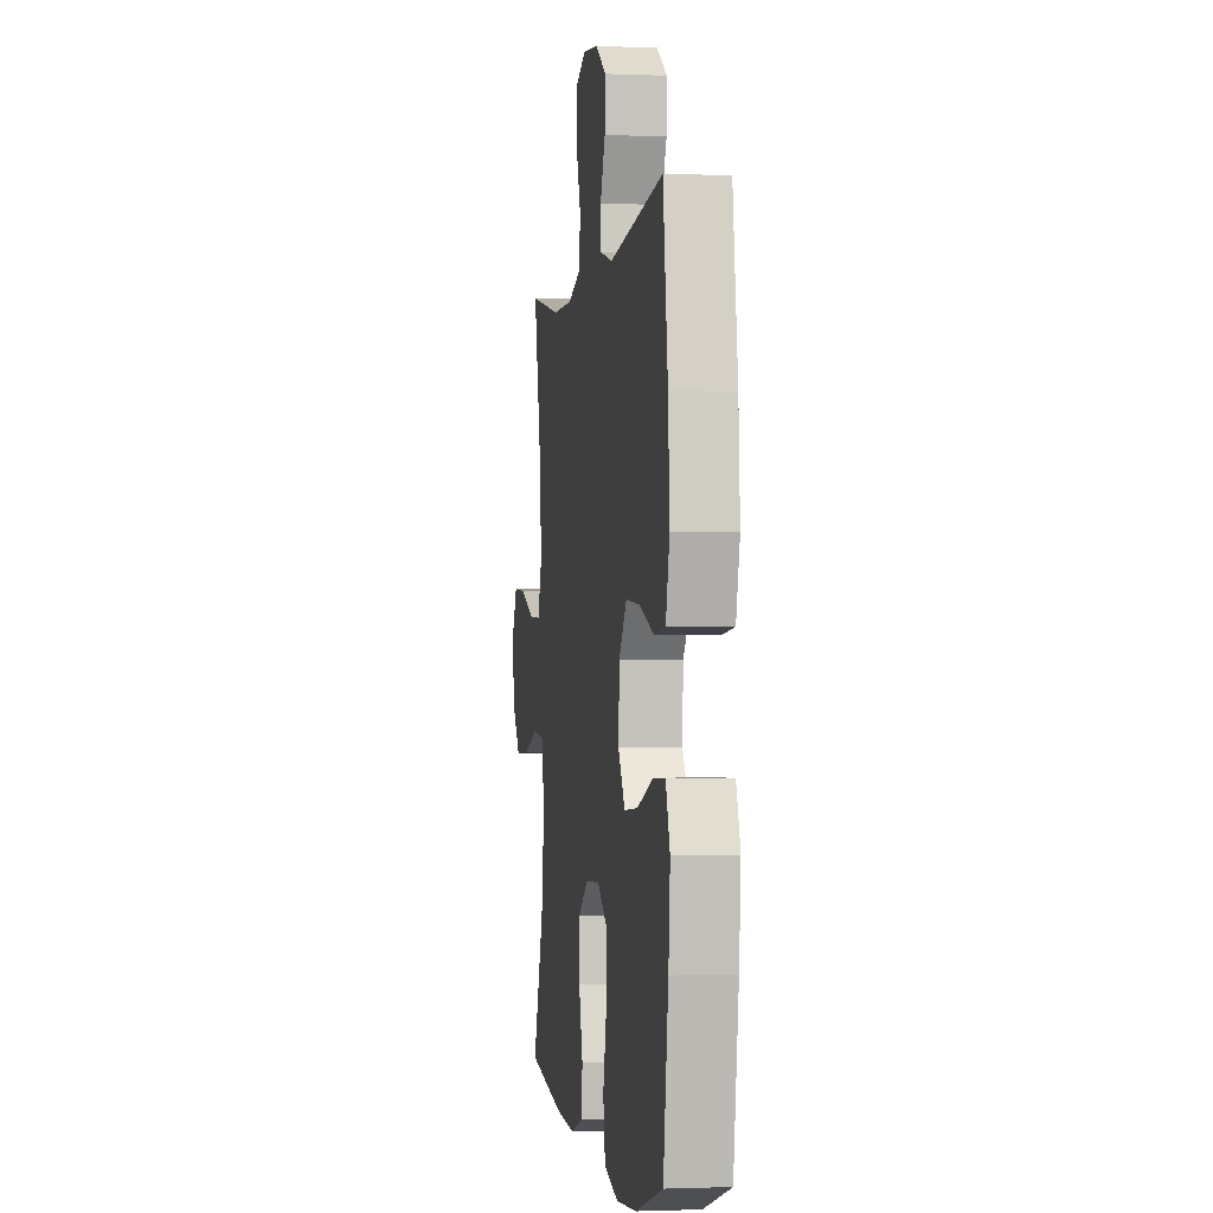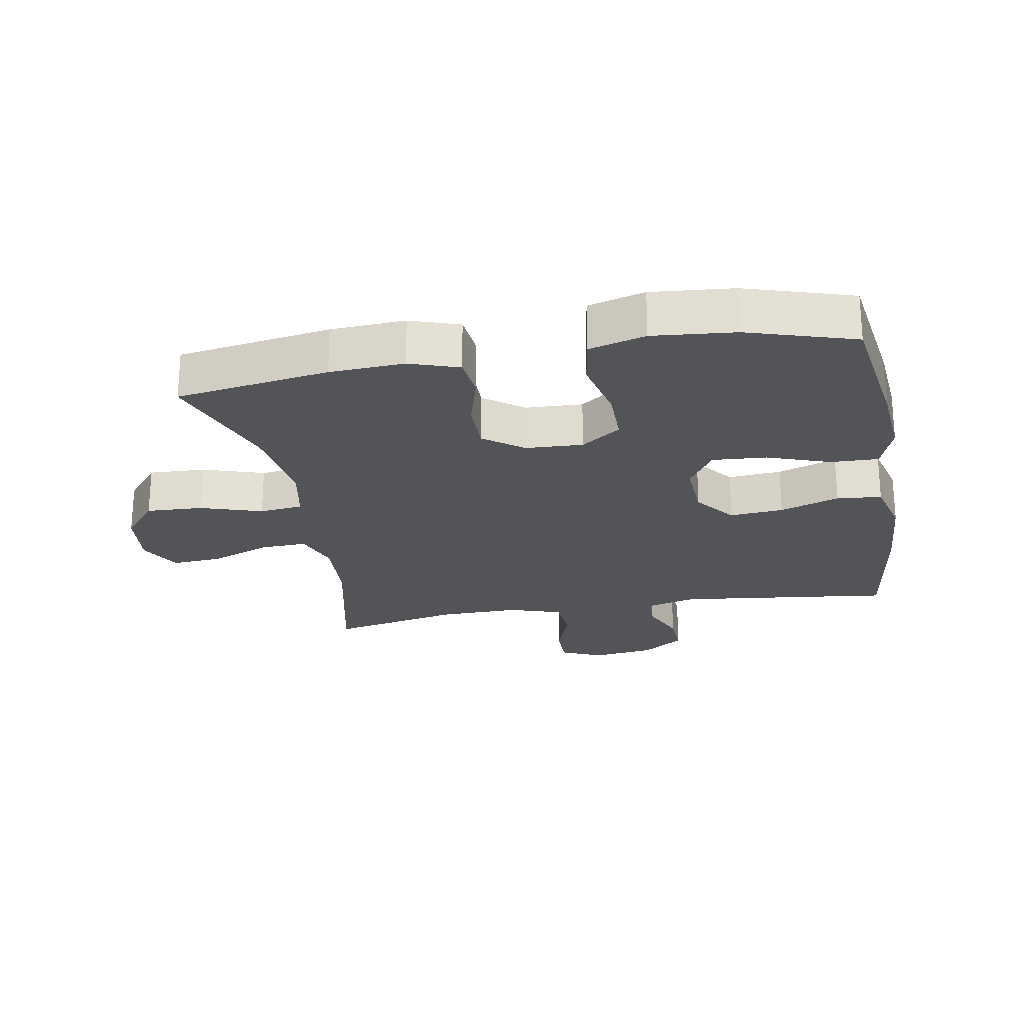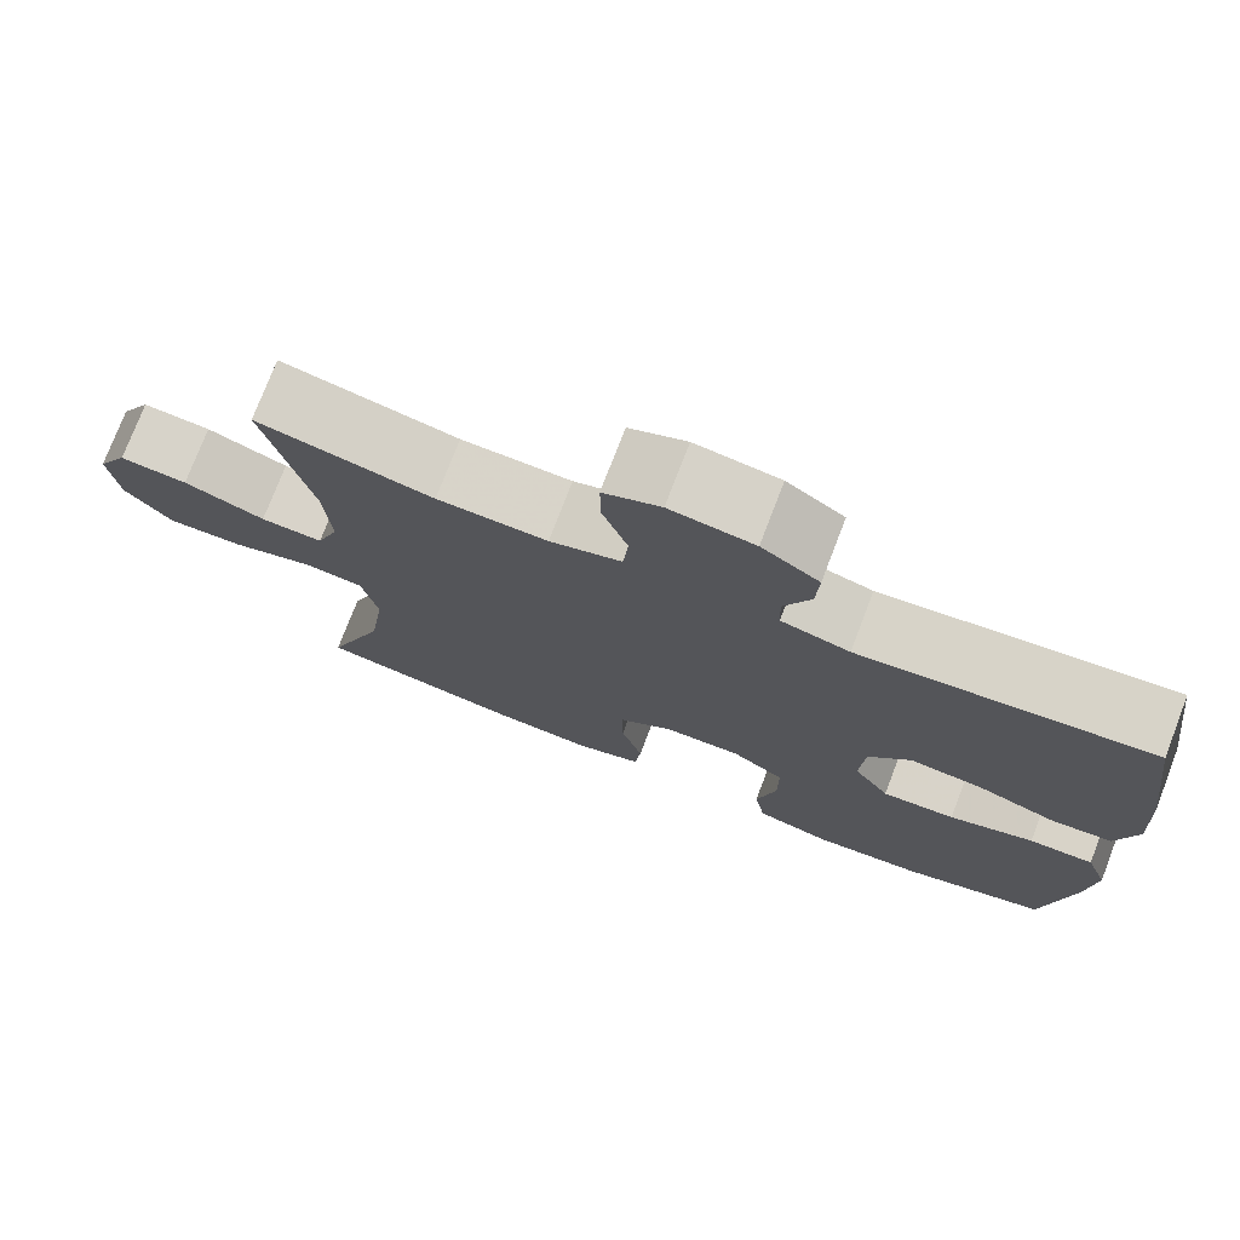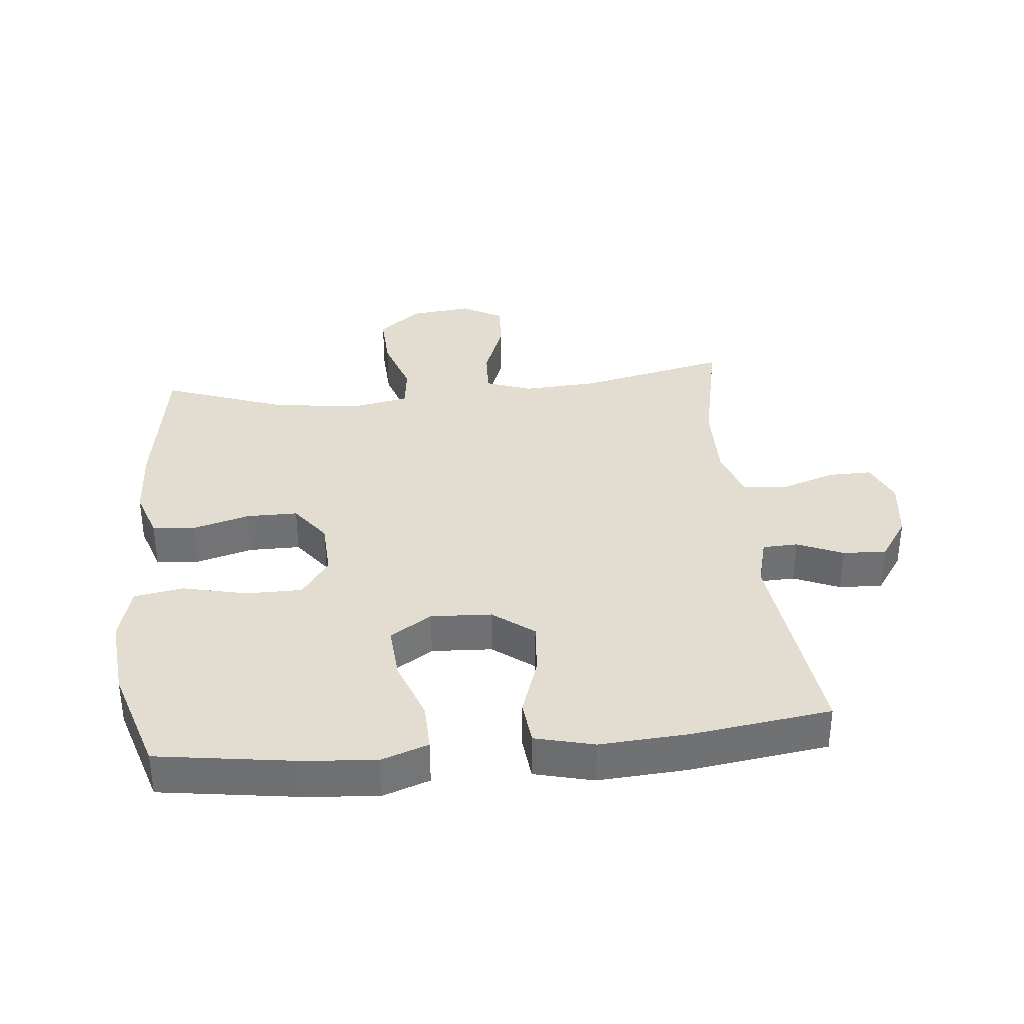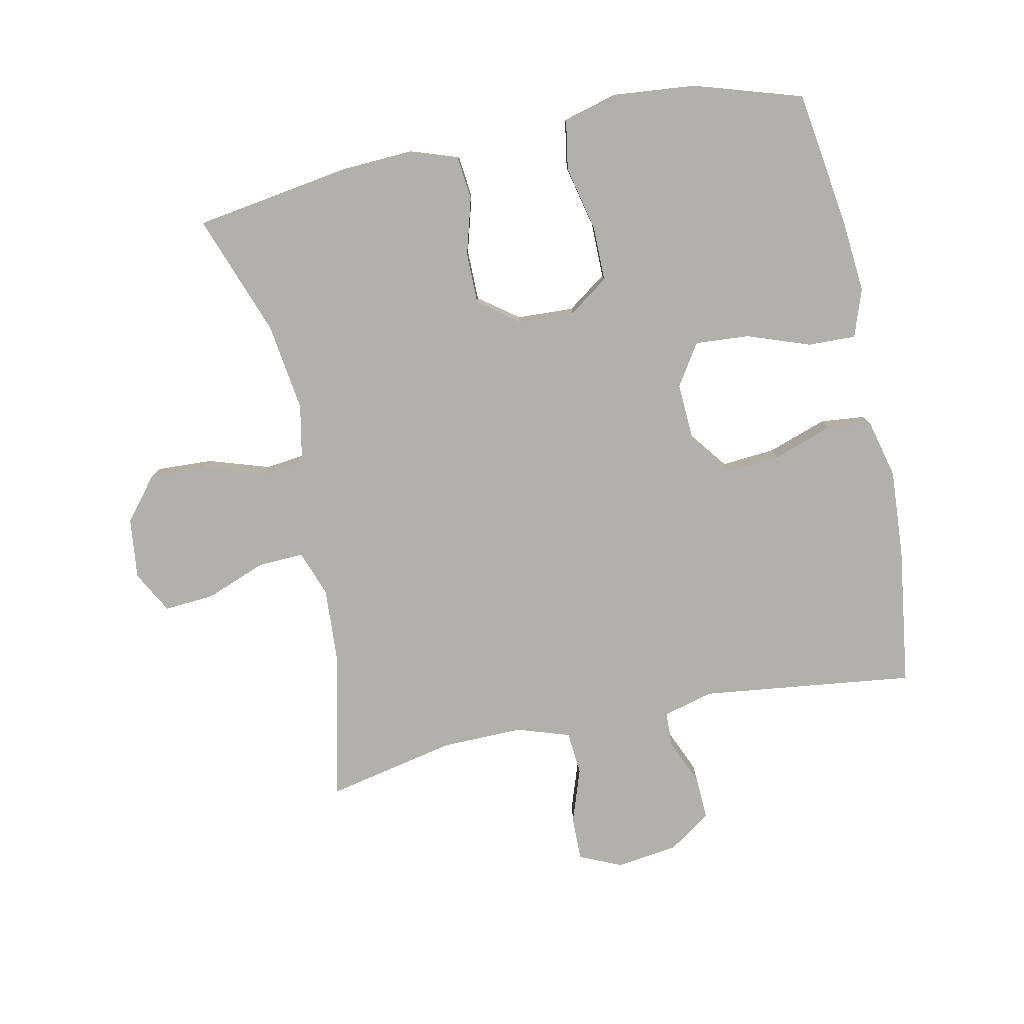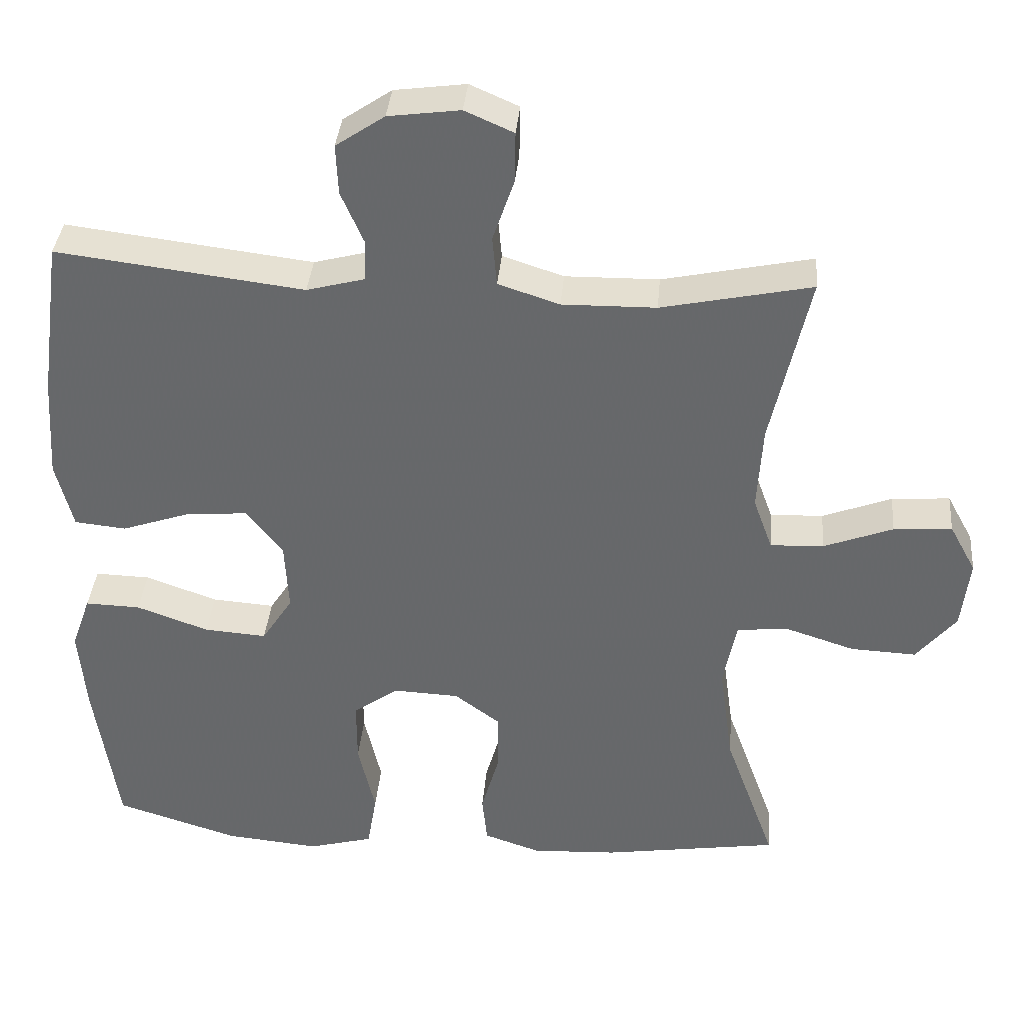
<metadata>
{"format":"obj","ext":"obj","renderer":"f3d","projection":"perspective","resolution":1024,"background":"white","views":[{"elev":-1.2,"azim":-98.6,"up":"+Z"},{"elev":-23.6,"azim":-169.8,"up":"+Y"},{"elev":75.8,"azim":-159.0,"up":"+Z"},{"elev":35.2,"azim":-95.7,"up":"+Y"},{"elev":-78.6,"azim":-168.2,"up":"+Y"},{"elev":37.1,"azim":5.0,"up":"+Z"}]}
</metadata>
<code>
v -0.5 0.07 -0.5
v -0.531 0.07 -0.288
v -0.541 0.07 -0.171
v -0.515 0.07 -0.097
v -0.44 0.07 -0.099
v -0.342 0.07 -0.134
v -0.257 0.07 -0.14
v -0.215 0.07 -0.075
v -0.22 0.07 0.02
v -0.269 0.07 0.084
v -0.353 0.07 0.077
v -0.446 0.07 0.045
v -0.516 0.07 0.052
v -0.539 0.07 0.144
v -0.53 0.07 0.282
v -0.5 0.07 0.5
v -0.165 0.07 0.459
v -0.086 0.07 0.48
v -0.084 0.07 0.535
v -0.115 0.07 0.607
v -0.118 0.07 0.675
v -0.052 0.07 0.72
v 0.045 0.07 0.733
v 0.111 0.07 0.704
v 0.11 0.07 0.635
v 0.081 0.07 0.55
v 0.087 0.07 0.482
v 0.17 0.07 0.455
v 0.297 0.07 0.457
v 0.5 0.07 0.5
v 0.448 0.07 0.265
v 0.441 0.07 0.149
v 0.467 0.07 0.077
v 0.539 0.07 0.08
v 0.633 0.07 0.116
v 0.712 0.07 0.122
v 0.748 0.07 0.056
v 0.737 0.07 -0.04
v 0.683 0.07 -0.106
v 0.594 0.07 -0.102
v 0.498 0.07 -0.071
v 0.43 0.07 -0.079
v 0.412 0.07 -0.171
v 0.431 0.07 -0.309
v 0.5 0.07 -0.5
v 0.261 0.07 -0.537
v 0.145 0.07 -0.543
v 0.068 0.07 -0.517
v 0.061 0.07 -0.45
v 0.086 0.07 -0.361
v 0.086 0.07 -0.281
v 0.024 0.07 -0.235
v -0.065 0.07 -0.231
v -0.127 0.07 -0.275
v -0.127 0.07 -0.362
v -0.104 0.07 -0.463
v -0.117 0.07 -0.54
v -0.205 0.07 -0.564
v -0.333 0.07 -0.552
v -0.5 0 -0.5
v -0.531 0 -0.288
v -0.541 0 -0.171
v -0.515 0 -0.097
v -0.44 0 -0.099
v -0.342 0 -0.134
v -0.257 0 -0.14
v -0.215 0 -0.075
v -0.22 0 0.02
v -0.269 0 0.084
v -0.353 0 0.077
v -0.446 0 0.045
v -0.516 0 0.052
v -0.539 0 0.144
v -0.53 0 0.282
v -0.5 0 0.5
v -0.165 0 0.459
v -0.086 0 0.48
v -0.084 0 0.535
v -0.115 0 0.607
v -0.118 0 0.675
v -0.052 0 0.72
v 0.045 0 0.733
v 0.111 0 0.704
v 0.11 0 0.635
v 0.081 0 0.55
v 0.087 0 0.482
v 0.17 0 0.455
v 0.297 0 0.457
v 0.5 0 0.5
v 0.448 0 0.265
v 0.441 0 0.149
v 0.467 0 0.077
v 0.539 0 0.08
v 0.633 0 0.116
v 0.712 0 0.122
v 0.748 0 0.056
v 0.737 0 -0.04
v 0.683 0 -0.106
v 0.594 0 -0.102
v 0.498 0 -0.071
v 0.43 0 -0.079
v 0.412 0 -0.171
v 0.431 0 -0.309
v 0.5 0 -0.5
v 0.261 0 -0.537
v 0.145 0 -0.543
v 0.068 0 -0.517
v 0.061 0 -0.45
v 0.086 0 -0.361
v 0.086 0 -0.281
v 0.024 0 -0.235
v -0.065 0 -0.231
v -0.127 0 -0.275
v -0.127 0 -0.362
v -0.104 0 -0.463
v -0.117 0 -0.54
v -0.205 0 -0.564
v -0.333 0 -0.552
f 55 56 57 58
f 54 55 58 59
f 47 48 49 50
f 47 50 51
f 44 45 46 47
f 43 44 47 51
f 42 43 51 52
f 38 39 40 41
f 38 41 42
f 37 38 42
f 34 35 36 37
f 33 34 37 42
f 32 33 42 52
f 29 30 31
f 28 29 31 32
f 27 28 32 52
f 23 24 25 26
f 19 20 21 22
f 18 19 22 23
f 14 15 16 17
f 14 17 18
f 11 12 13 14
f 10 11 14 18
f 9 10 18 23
f 3 4 5 6
f 3 6 7
f 2 3 7
f 54 59 1 2
f 53 54 2 7
f 52 53 7 8
f 23 26 27 52
f 8 9 23 52
f 117 116 115 114
f 118 117 114 113
f 109 108 107 106
f 110 109 106
f 106 105 104 103
f 110 106 103 102
f 111 110 102 101
f 100 99 98 97
f 101 100 97
f 101 97 96
f 96 95 94 93
f 101 96 93 92
f 111 101 92 91
f 90 89 88
f 91 90 88 87
f 111 91 87 86
f 85 84 83 82
f 81 80 79 78
f 82 81 78 77
f 76 75 74 73
f 77 76 73
f 73 72 71 70
f 77 73 70 69
f 82 77 69 68
f 65 64 63 62
f 66 65 62
f 66 62 61
f 61 60 118 113
f 66 61 113 112
f 67 66 112 111
f 111 86 85 82
f 111 82 68 67
f 1 60 61 2
f 2 61 62 3
f 3 62 63 4
f 4 63 64 5
f 5 64 65 6
f 6 65 66 7
f 7 66 67 8
f 8 67 68 9
f 9 68 69 10
f 10 69 70 11
f 11 70 71 12
f 12 71 72 13
f 13 72 73 14
f 14 73 74 15
f 15 74 75 16
f 16 75 76 17
f 17 76 77 18
f 18 77 78 19
f 19 78 79 20
f 20 79 80 21
f 21 80 81 22
f 22 81 82 23
f 23 82 83 24
f 24 83 84 25
f 25 84 85 26
f 26 85 86 27
f 27 86 87 28
f 28 87 88 29
f 29 88 89 30
f 30 89 90 31
f 31 90 91 32
f 32 91 92 33
f 33 92 93 34
f 34 93 94 35
f 35 94 95 36
f 36 95 96 37
f 37 96 97 38
f 38 97 98 39
f 39 98 99 40
f 40 99 100 41
f 41 100 101 42
f 42 101 102 43
f 43 102 103 44
f 44 103 104 45
f 45 104 105 46
f 46 105 106 47
f 47 106 107 48
f 48 107 108 49
f 49 108 109 50
f 50 109 110 51
f 51 110 111 52
f 52 111 112 53
f 53 112 113 54
f 54 113 114 55
f 55 114 115 56
f 56 115 116 57
f 57 116 117 58
f 58 117 118 59
f 59 118 60 1

</code>
